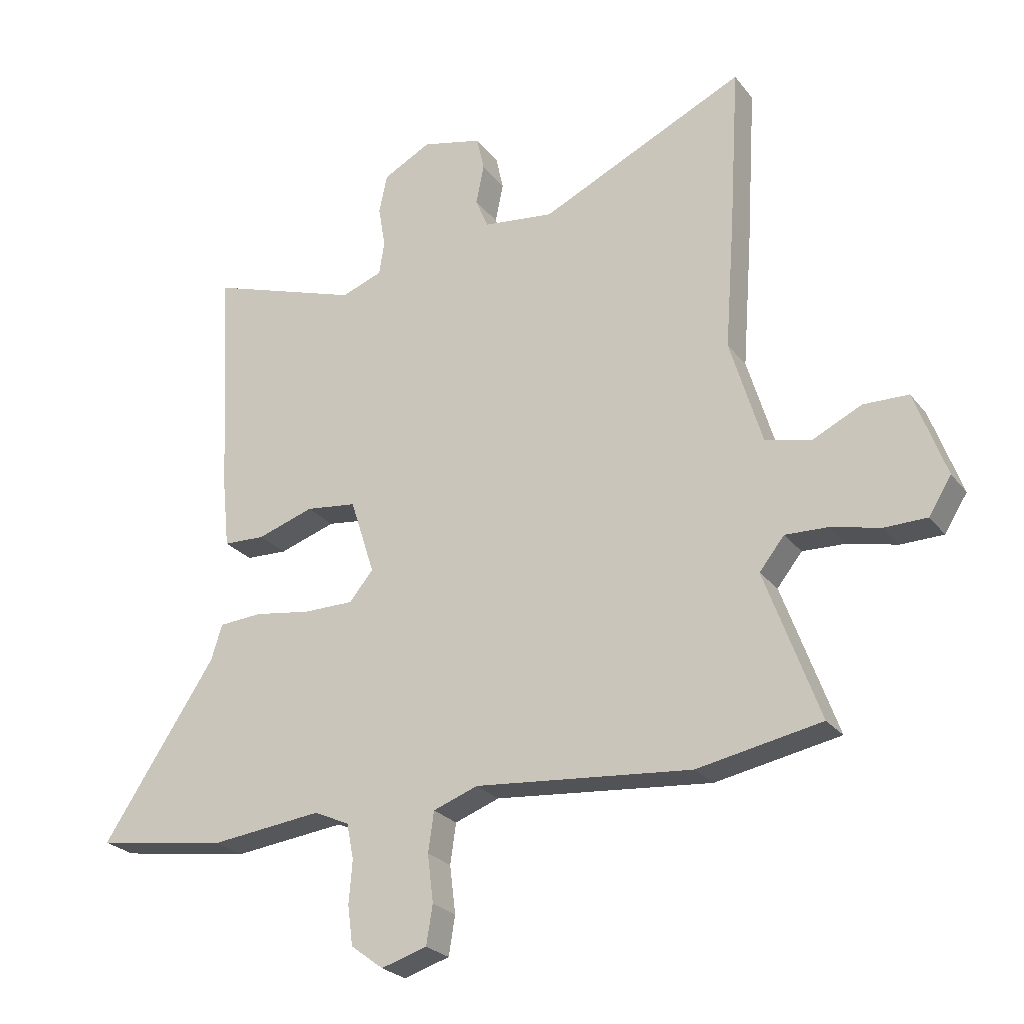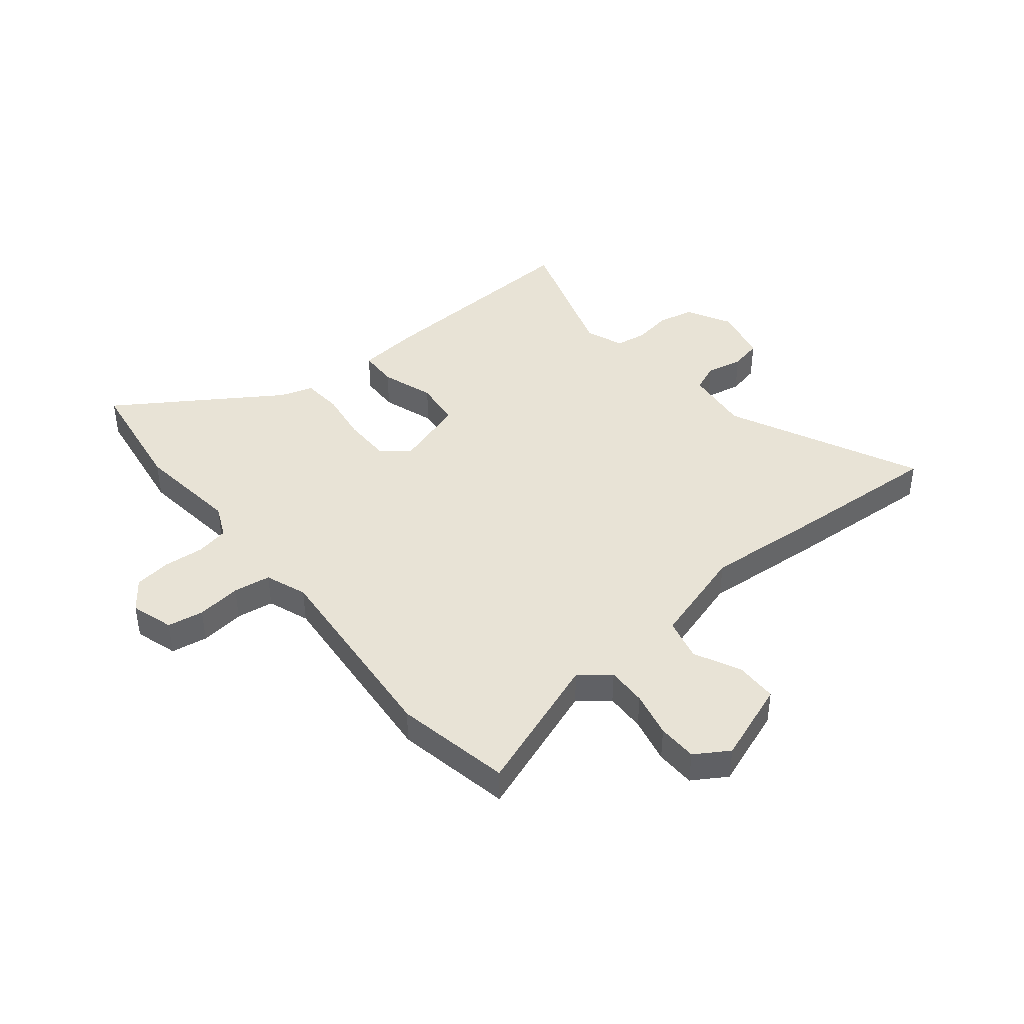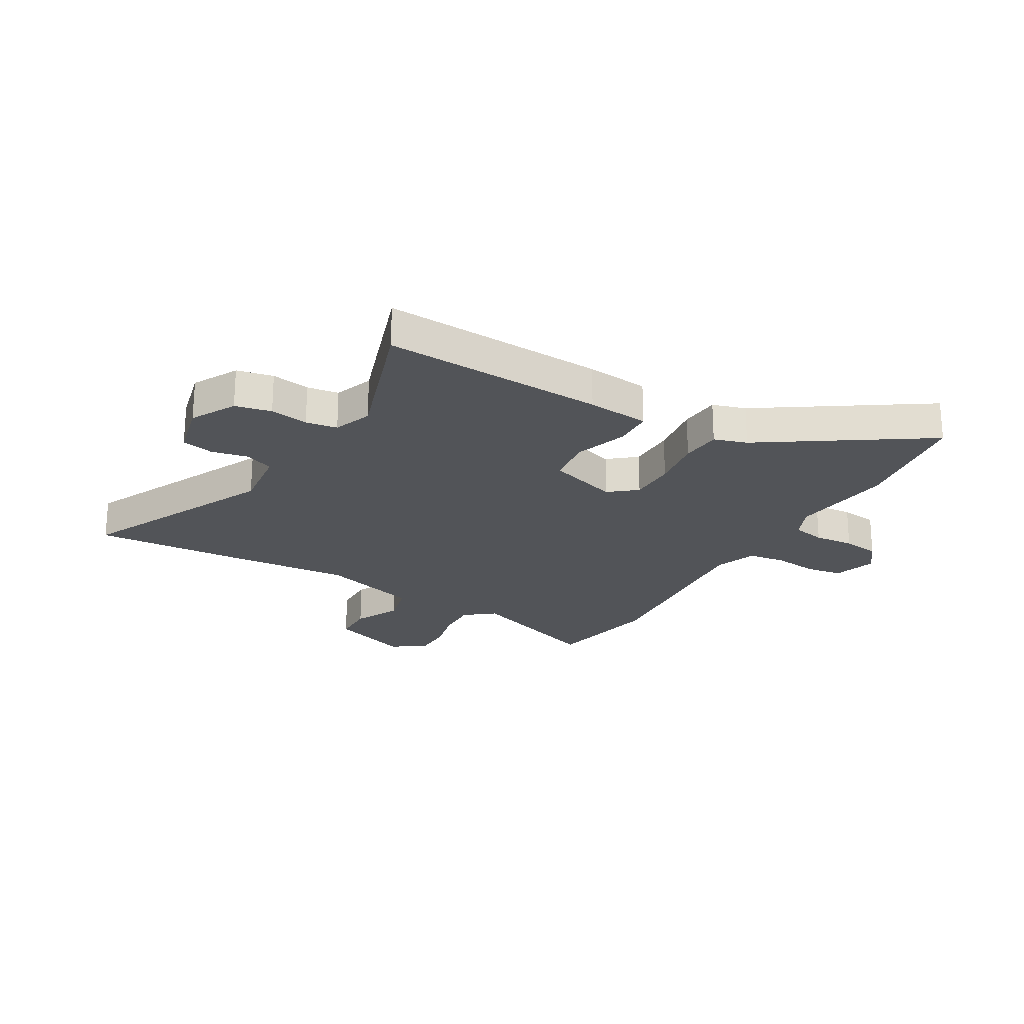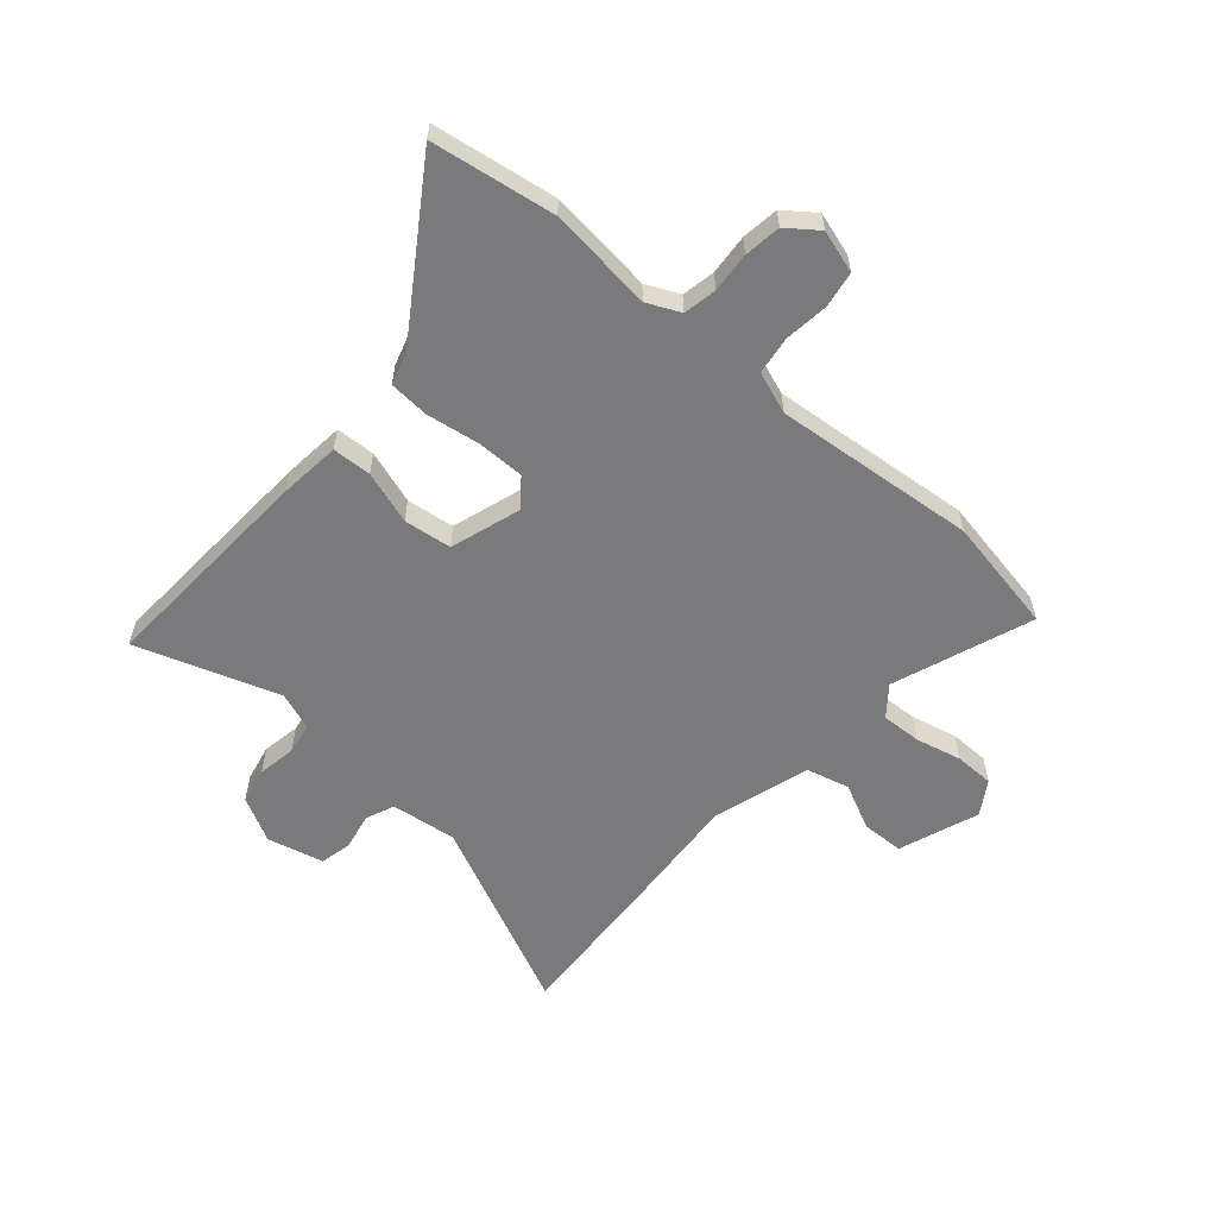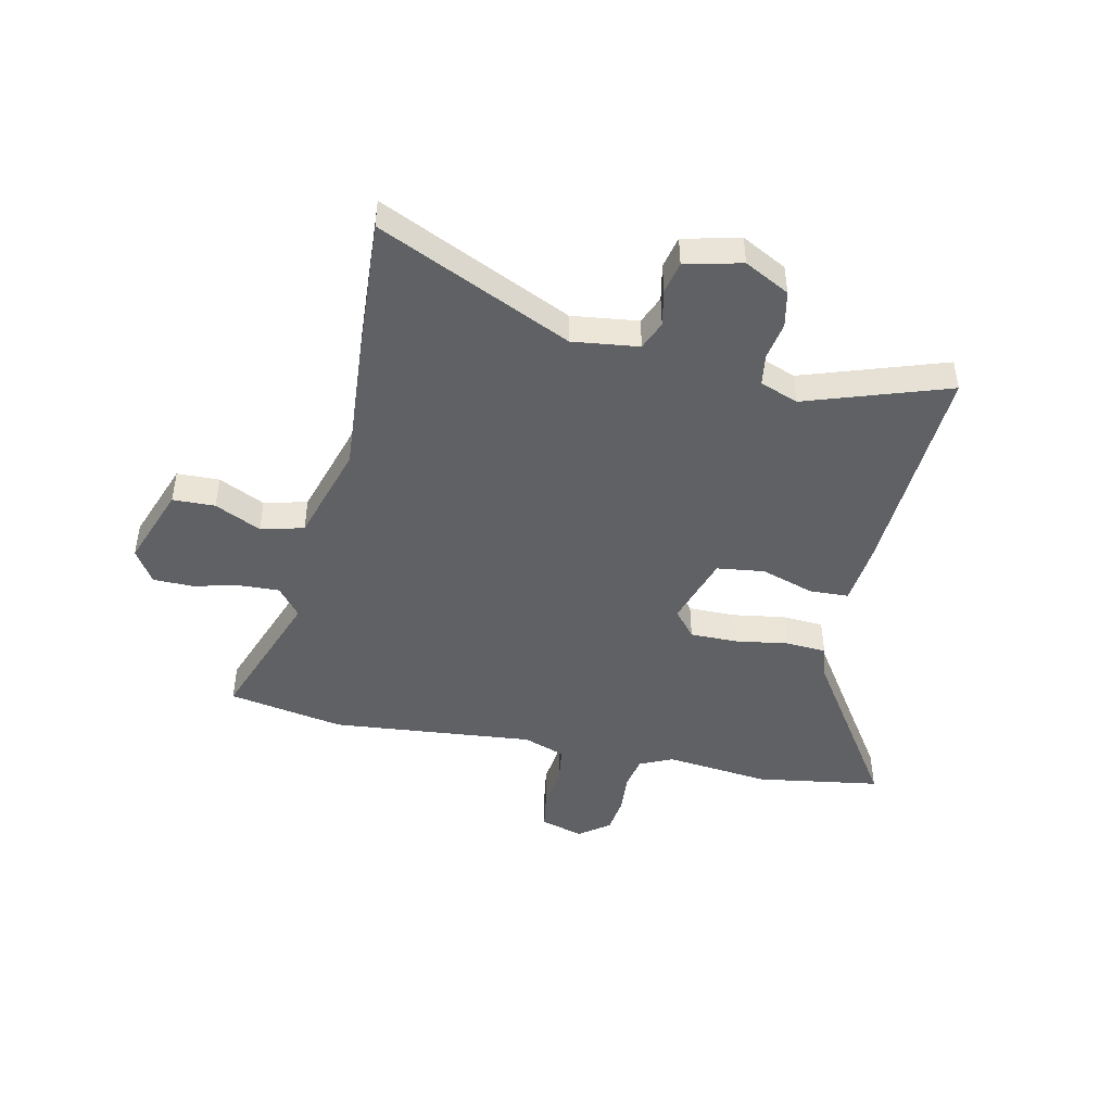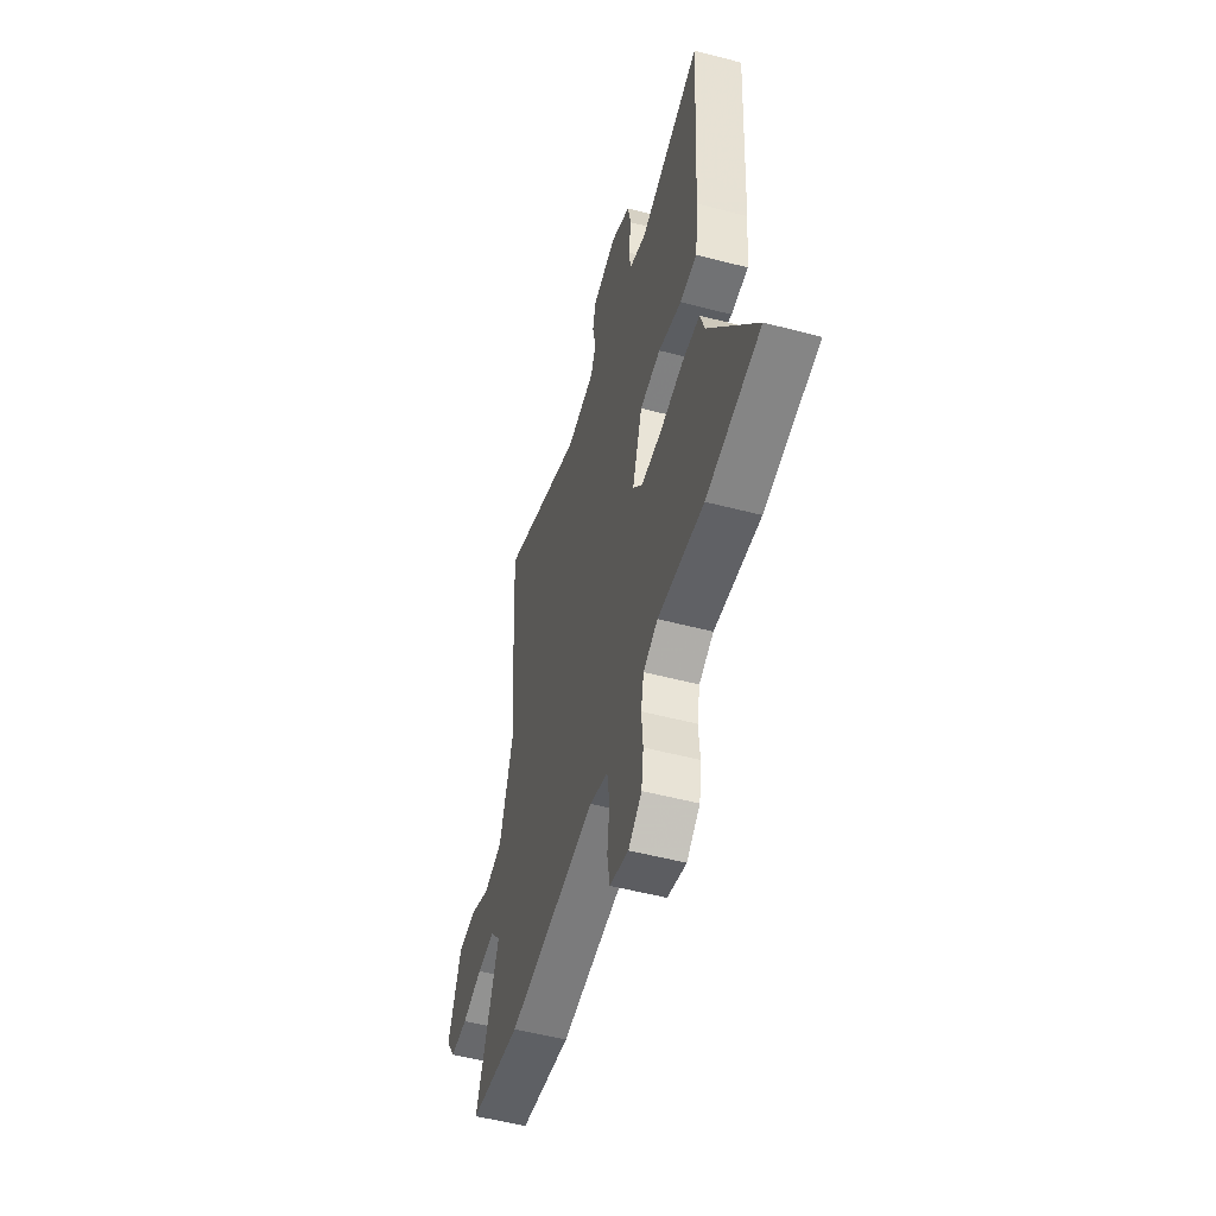
<metadata>
{"format":"obj","ext":"obj","renderer":"f3d","projection":"perspective","resolution":1024,"background":"white","views":[{"elev":-25.0,"azim":-151.4,"up":"+Z"},{"elev":41.9,"azim":-129.3,"up":"+Y"},{"elev":-23.0,"azim":59.8,"up":"+Y"},{"elev":-58.2,"azim":139.0,"up":"+Y"},{"elev":-45.8,"azim":-12.2,"up":"+Y"},{"elev":-53.2,"azim":74.3,"up":"+Z"}]}
</metadata>
<code>
v -0.494 0.07 0.408
v -0.511 0.07 0.688
v -0.156 0.07 0.523
v -0.034 0.07 0.538
v -0.012 0.07 0.591
v -0.026 0.07 0.659
v -0.013 0.07 0.718
v 0.091 0.07 0.743
v 0.174 0.07 0.699
v 0.188 0.07 0.632
v 0.176 0.07 0.561
v 0.185 0.07 0.503
v 0.256 0.07 0.477
v 0.518 0.07 0.565
v 0.496 0.07 0.156
v 0.484 0.07 0.041
v 0.412 0.07 0.038
v 0.314 0.07 0.07
v 0.226 0.07 0.059
v 0.184 0.07 -0.072
v 0.225 0.07 -0.122
v 0.312 0.07 -0.122
v 0.41 0.07 -0.107
v 0.485 0.07 -0.112
v 0.504 0.07 -0.173
v 0.7 0.07 -0.469
v 0.472 0.07 -0.504
v 0.279 0.07 -0.482
v 0.218 0.07 -0.51
v 0.206 0.07 -0.571
v 0.212 0.07 -0.645
v 0.203 0.07 -0.713
v 0.147 0.07 -0.755
v 0.068 0.07 -0.731
v 0.057 0.07 -0.664
v 0.067 0.07 -0.582
v 0.057 0.07 -0.513
v -0.02 0.07 -0.485
v -0.394 0.07 -0.52
v -0.608 0.07 -0.48
v -0.514 0.07 -0.223
v -0.557 0.07 -0.169
v -0.631 0.07 -0.172
v -0.716 0.07 -0.192
v -0.789 0.07 -0.191
v -0.828 0.07 -0.129
v -0.774 0.07 0.019
v -0.696 0.07 0.021
v -0.611 0.07 -0.02
v -0.532 0.07 0
v -0.477 0.07 0.182
v -0.494 0 0.408
v -0.511 0 0.688
v -0.156 0 0.523
v -0.034 0 0.538
v -0.012 0 0.591
v -0.026 0 0.659
v -0.013 0 0.718
v 0.091 0 0.743
v 0.174 0 0.699
v 0.188 0 0.632
v 0.176 0 0.561
v 0.185 0 0.503
v 0.256 0 0.477
v 0.518 0 0.565
v 0.496 0 0.156
v 0.484 0 0.041
v 0.412 0 0.038
v 0.314 0 0.07
v 0.226 0 0.059
v 0.184 0 -0.072
v 0.225 0 -0.122
v 0.312 0 -0.122
v 0.41 0 -0.107
v 0.485 0 -0.112
v 0.504 0 -0.173
v 0.7 0 -0.469
v 0.472 0 -0.504
v 0.279 0 -0.482
v 0.218 0 -0.51
v 0.206 0 -0.571
v 0.212 0 -0.645
v 0.203 0 -0.713
v 0.147 0 -0.755
v 0.068 0 -0.731
v 0.057 0 -0.664
v 0.067 0 -0.582
v 0.057 0 -0.513
v -0.02 0 -0.485
v -0.394 0 -0.52
v -0.608 0 -0.48
v -0.514 0 -0.223
v -0.557 0 -0.169
v -0.631 0 -0.172
v -0.716 0 -0.192
v -0.789 0 -0.191
v -0.828 0 -0.129
v -0.774 0 0.019
v -0.696 0 0.021
v -0.611 0 -0.02
v -0.532 0 0
v -0.477 0 0.182
f 47 48 49
f 46 47 49
f 45 46 49
f 44 45 49
f 43 44 49
f 42 43 49 50
f 41 42 50 51
f 38 39 40 41
f 37 38 41 51
f 34 35 36
f 33 34 36
f 32 33 36
f 31 32 36
f 30 31 36
f 29 30 36 37
f 1 2 3
f 51 1 3
f 37 51 3
f 29 37 3
f 28 29 3
f 25 26 27 28
f 24 25 28
f 23 24 28
f 22 23 28
f 16 17 18
f 15 16 18
f 14 15 18
f 13 14 18
f 12 13 18 19
f 11 12 19 20
f 9 10 11
f 8 9 11
f 7 8 11
f 6 7 11
f 5 6 11
f 4 5 11 20
f 28 3 4 20
f 21 22 28
f 20 21 28
f 100 99 98
f 100 98 97
f 100 97 96
f 100 96 95
f 100 95 94
f 101 100 94 93
f 102 101 93 92
f 92 91 90 89
f 102 92 89 88
f 87 86 85
f 87 85 84
f 87 84 83
f 87 83 82
f 87 82 81
f 88 87 81 80
f 54 53 52
f 54 52 102
f 54 102 88
f 54 88 80
f 54 80 79
f 79 78 77 76
f 79 76 75
f 79 75 74
f 79 74 73
f 69 68 67
f 69 67 66
f 69 66 65
f 69 65 64
f 70 69 64 63
f 71 70 63 62
f 62 61 60
f 62 60 59
f 62 59 58
f 62 58 57
f 62 57 56
f 71 62 56 55
f 71 55 54 79
f 79 73 72
f 79 72 71
f 1 52 53 2
f 2 53 54 3
f 3 54 55 4
f 4 55 56 5
f 5 56 57 6
f 6 57 58 7
f 7 58 59 8
f 8 59 60 9
f 9 60 61 10
f 10 61 62 11
f 11 62 63 12
f 12 63 64 13
f 13 64 65 14
f 14 65 66 15
f 15 66 67 16
f 16 67 68 17
f 17 68 69 18
f 18 69 70 19
f 19 70 71 20
f 20 71 72 21
f 21 72 73 22
f 22 73 74 23
f 23 74 75 24
f 24 75 76 25
f 25 76 77 26
f 26 77 78 27
f 27 78 79 28
f 28 79 80 29
f 29 80 81 30
f 30 81 82 31
f 31 82 83 32
f 32 83 84 33
f 33 84 85 34
f 34 85 86 35
f 35 86 87 36
f 36 87 88 37
f 37 88 89 38
f 38 89 90 39
f 39 90 91 40
f 40 91 92 41
f 41 92 93 42
f 42 93 94 43
f 43 94 95 44
f 44 95 96 45
f 45 96 97 46
f 46 97 98 47
f 47 98 99 48
f 48 99 100 49
f 49 100 101 50
f 50 101 102 51
f 51 102 52 1

</code>
